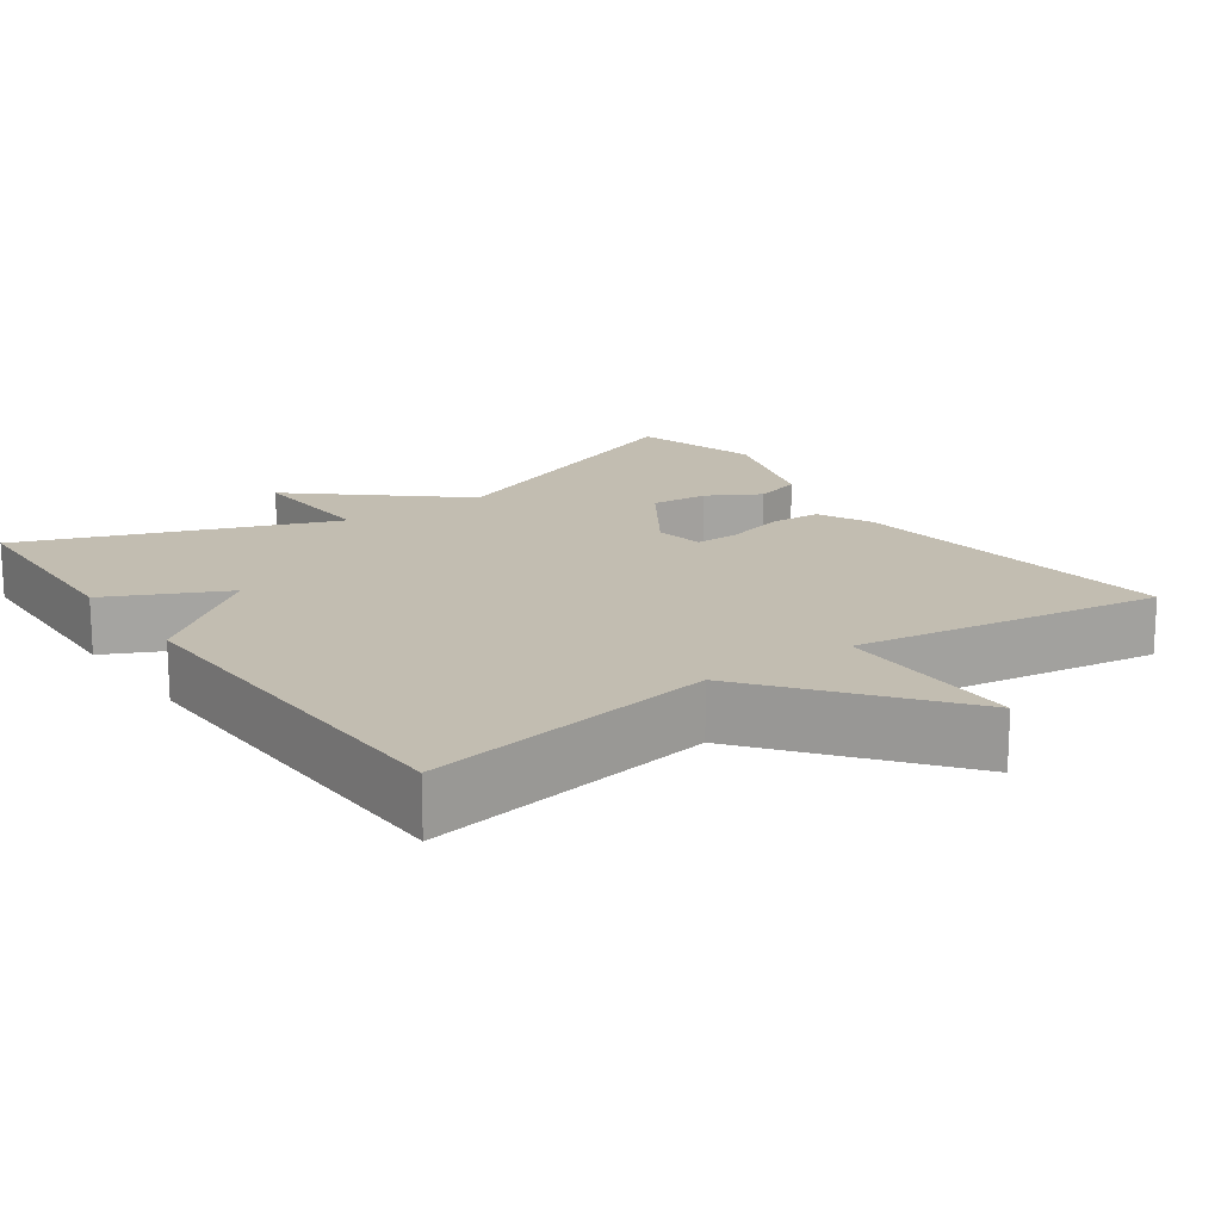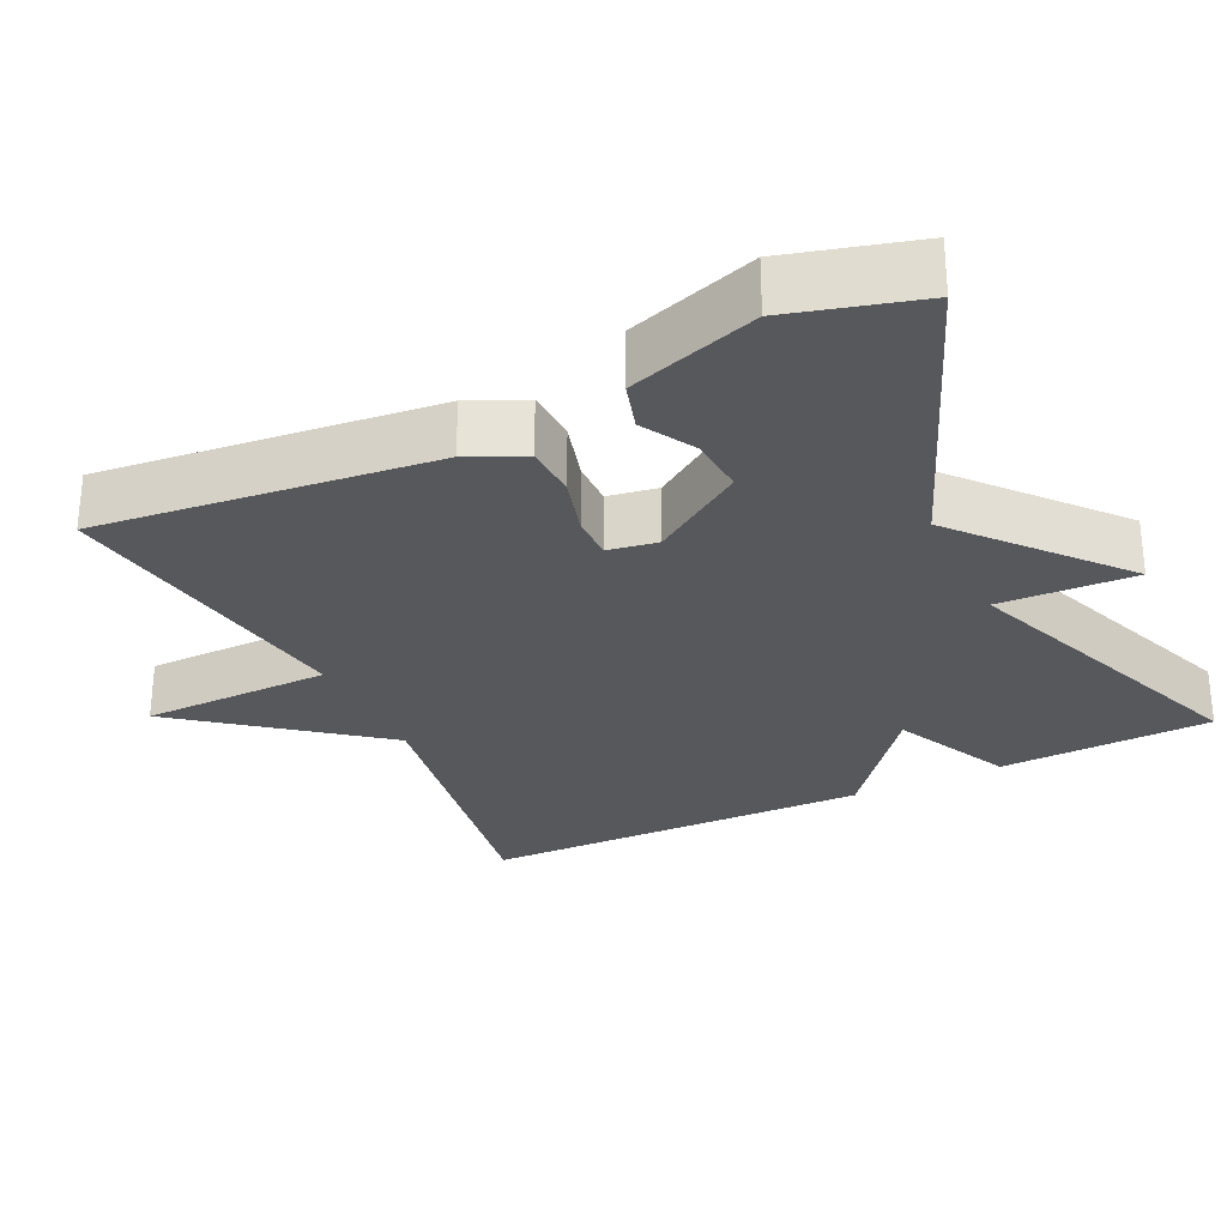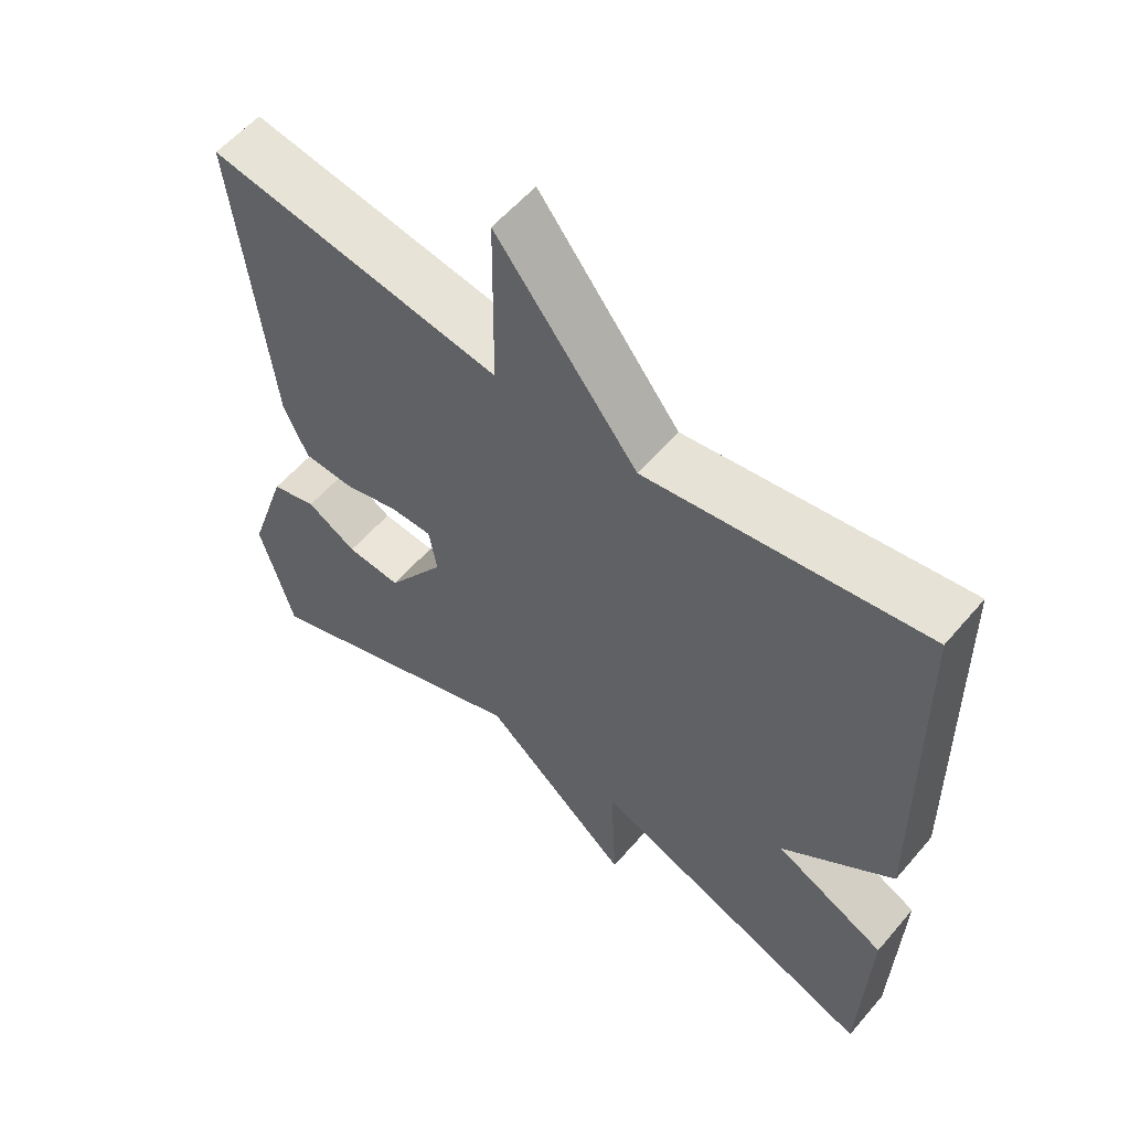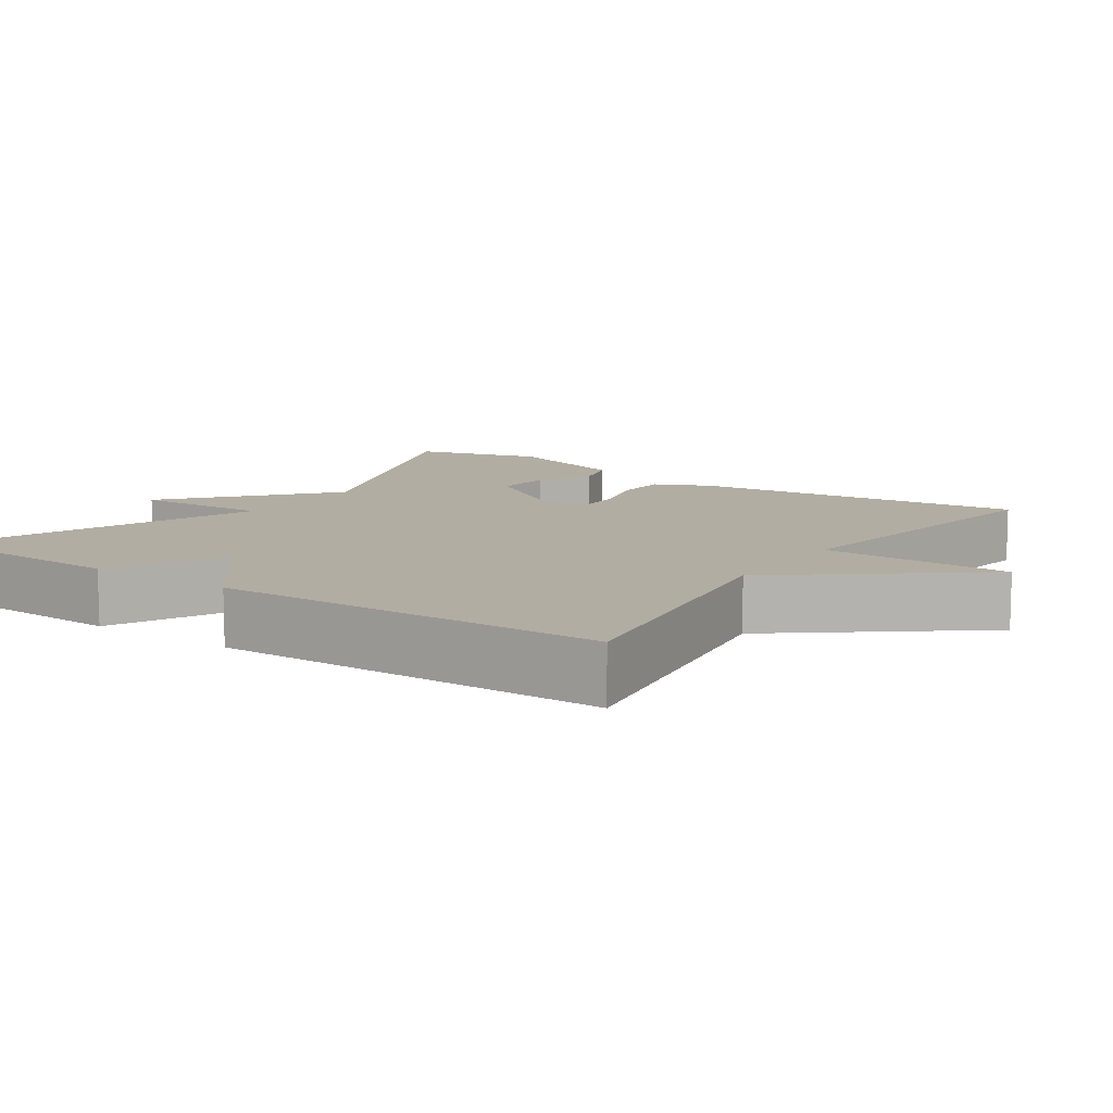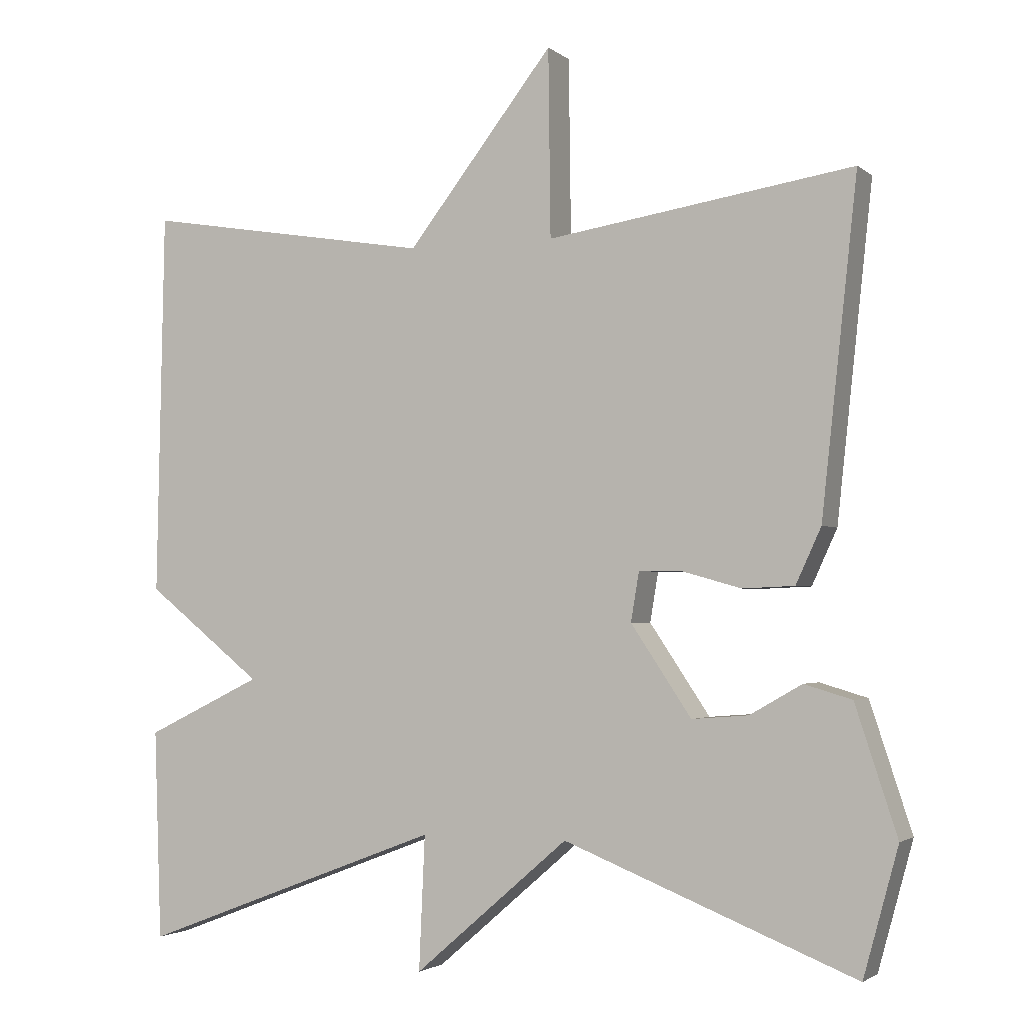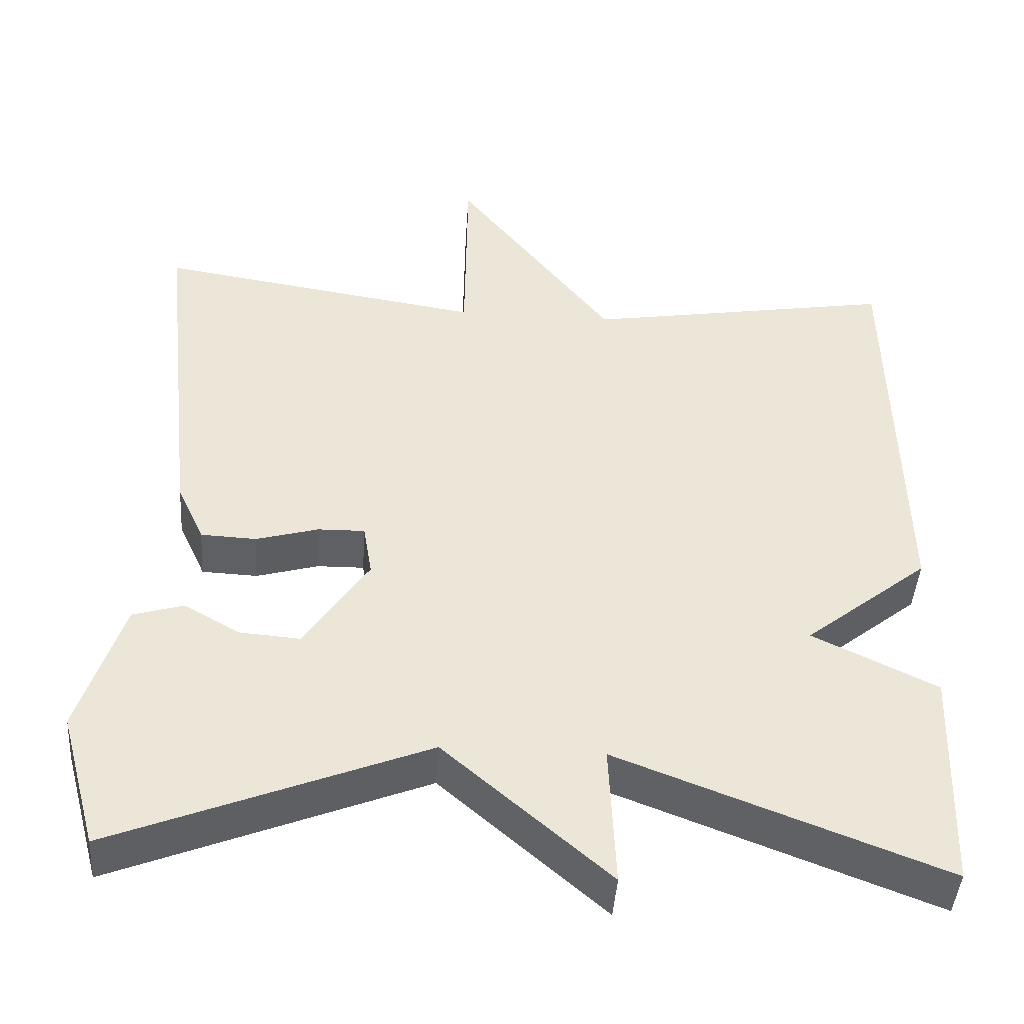
<metadata>
{"format":"obj","ext":"obj","renderer":"f3d","projection":"perspective","resolution":1024,"background":"white","views":[{"elev":17.0,"azim":-35.5,"up":"+Y"},{"elev":-28.8,"azim":115.6,"up":"+Y"},{"elev":57.5,"azim":-140.0,"up":"+Z"},{"elev":10.6,"azim":-55.6,"up":"+Y"},{"elev":-2.5,"azim":23.9,"up":"+Z"},{"elev":-43.9,"azim":176.1,"up":"+Z"}]}
</metadata>
<code>
v 0.5 0.07 -0.5
v 0.108 0.07 -0.344
v -0.1 0.07 -0.524
v -0.092 0.07 -0.344
v -0.5 0.07 -0.5
v -0.51 0.07 -0.218
v -0.354 0.07 -0.142
v -0.51 0.07 -0.018
v -0.5 0.07 0.5
v -0.111 0.07 0.436
v 0.086 0.07 0.688
v 0.089 0.07 0.436
v 0.5 0.07 0.5
v 0.452 0.07 0.056
v 0.418 0.07 -0.018
v 0.348 0.07 -0.021
v 0.27 0.07 0.001
v 0.211 0.07 0.002
v 0.2 0.07 -0.064
v 0.281 0.07 -0.185
v 0.357 0.07 -0.179
v 0.427 0.07 -0.139
v 0.491 0.07 -0.158
v 0.547 0.07 -0.329
v 0.5 0 -0.5
v 0.108 0 -0.344
v -0.1 0 -0.524
v -0.092 0 -0.344
v -0.5 0 -0.5
v -0.51 0 -0.218
v -0.354 0 -0.142
v -0.51 0 -0.018
v -0.5 0 0.5
v -0.111 0 0.436
v 0.086 0 0.688
v 0.089 0 0.436
v 0.5 0 0.5
v 0.452 0 0.056
v 0.418 0 -0.018
v 0.348 0 -0.021
v 0.27 0 0.001
v 0.211 0 0.002
v 0.2 0 -0.064
v 0.281 0 -0.185
v 0.357 0 -0.179
v 0.427 0 -0.139
v 0.491 0 -0.158
v 0.547 0 -0.329
f 24 1 2
f 23 24 2
f 22 23 2
f 21 22 2
f 20 21 2
f 2 3 4
f 20 2 4
f 19 20 4
f 5 6 7
f 4 5 7
f 19 4 7
f 18 19 7
f 15 16 17
f 14 15 17
f 13 14 17
f 12 13 17
f 12 17 18
f 10 11 12
f 18 7 8
f 12 18 8
f 10 12 8
f 8 9 10
f 26 25 48
f 26 48 47
f 26 47 46
f 26 46 45
f 26 45 44
f 28 27 26
f 28 26 44
f 28 44 43
f 31 30 29
f 31 29 28
f 31 28 43
f 31 43 42
f 41 40 39
f 41 39 38
f 41 38 37
f 41 37 36
f 42 41 36
f 36 35 34
f 32 31 42
f 32 42 36
f 32 36 34
f 34 33 32
f 1 25 26 2
f 2 26 27 3
f 3 27 28 4
f 4 28 29 5
f 5 29 30 6
f 6 30 31 7
f 7 31 32 8
f 8 32 33 9
f 9 33 34 10
f 10 34 35 11
f 11 35 36 12
f 12 36 37 13
f 13 37 38 14
f 14 38 39 15
f 15 39 40 16
f 16 40 41 17
f 17 41 42 18
f 18 42 43 19
f 19 43 44 20
f 20 44 45 21
f 21 45 46 22
f 22 46 47 23
f 23 47 48 24
f 24 48 25 1

</code>
